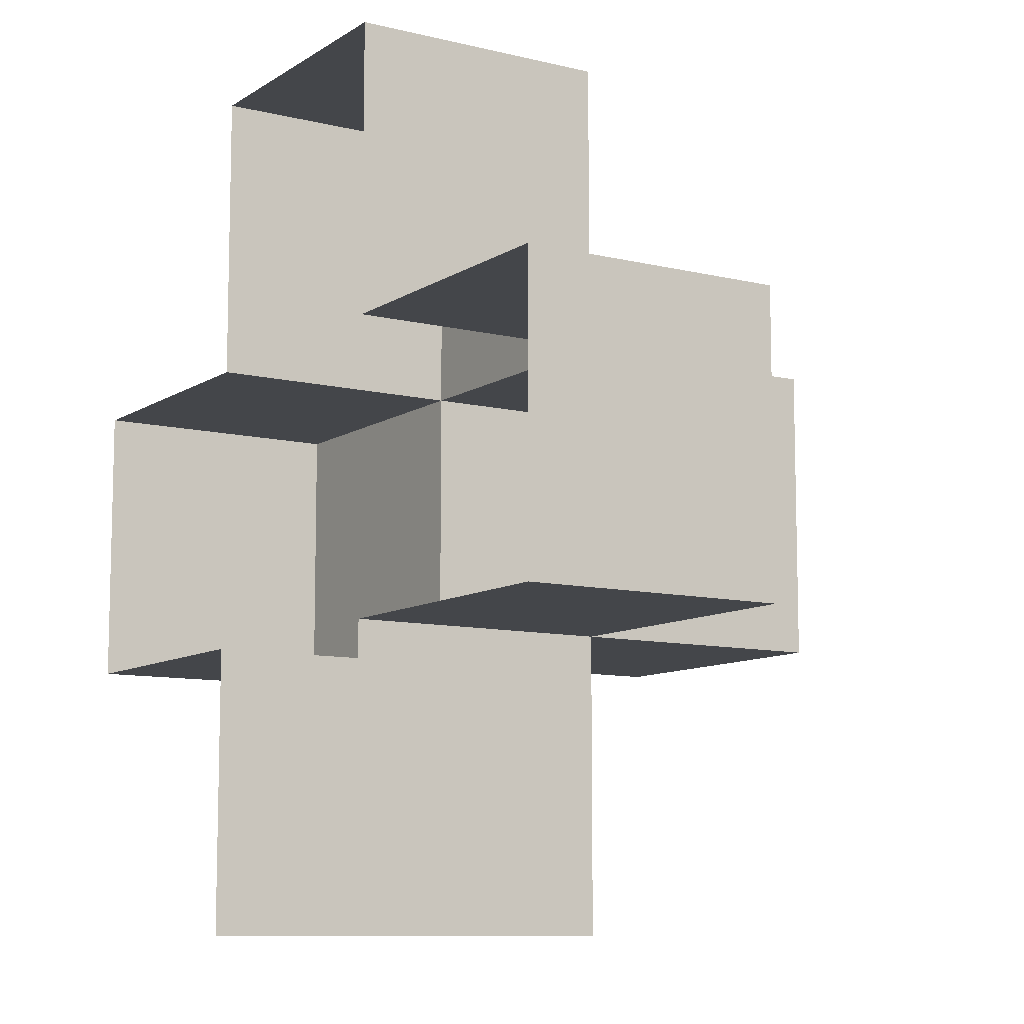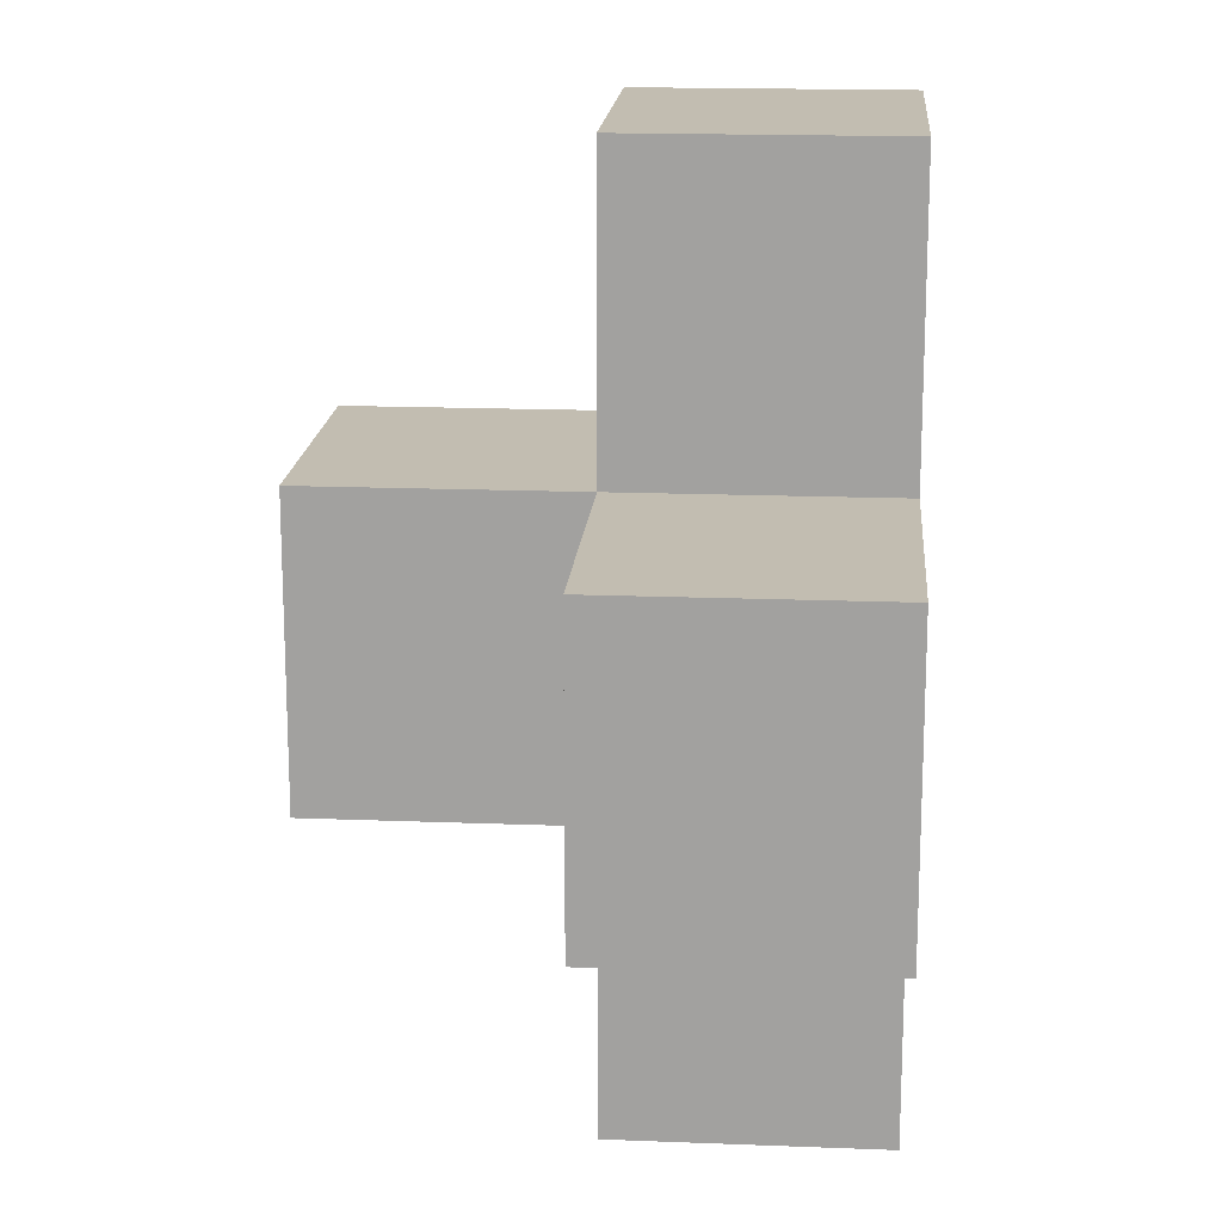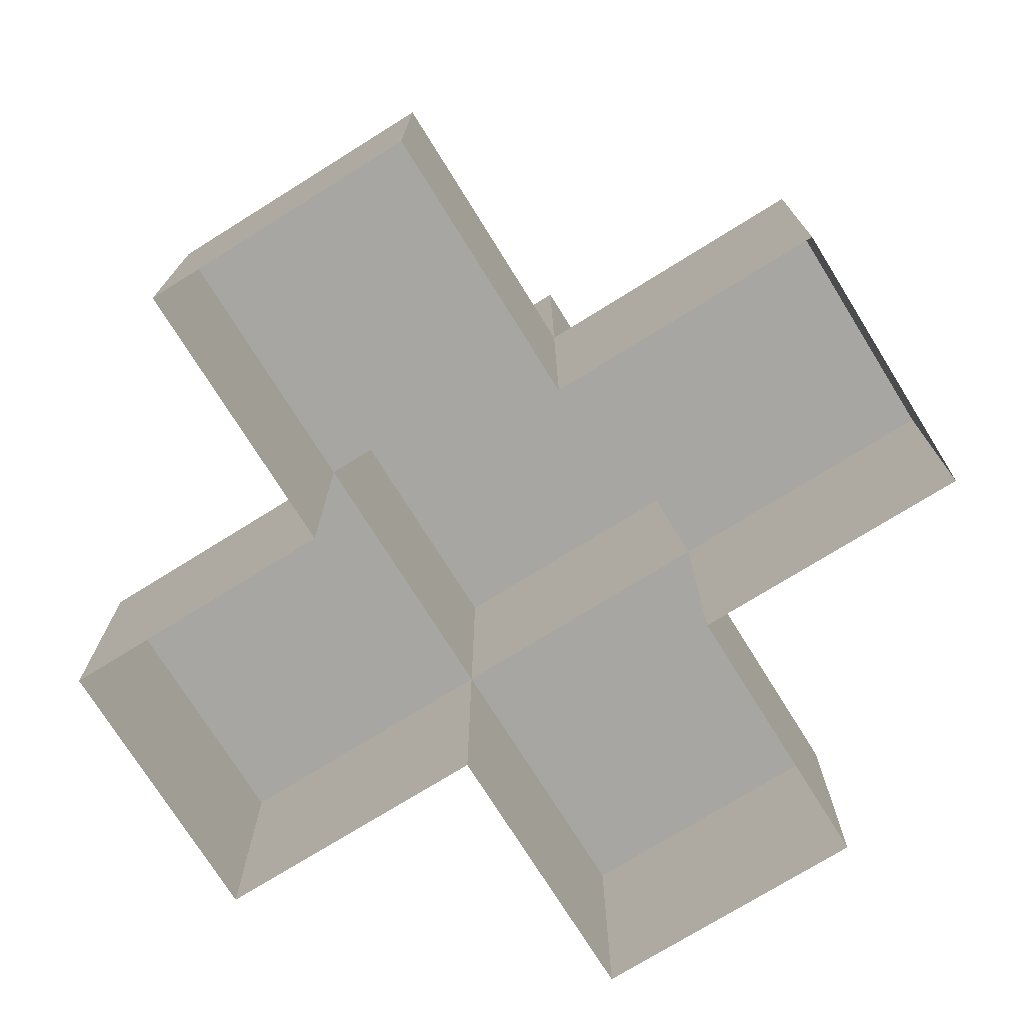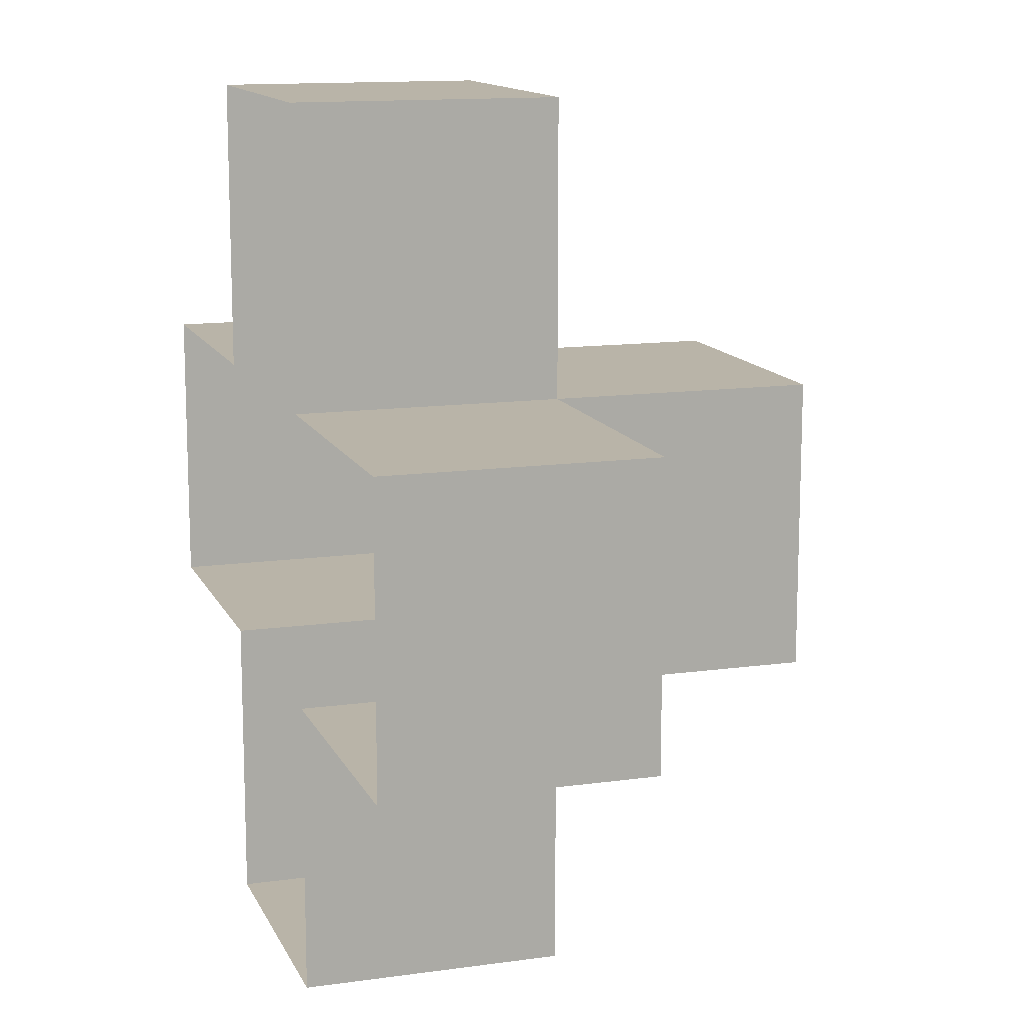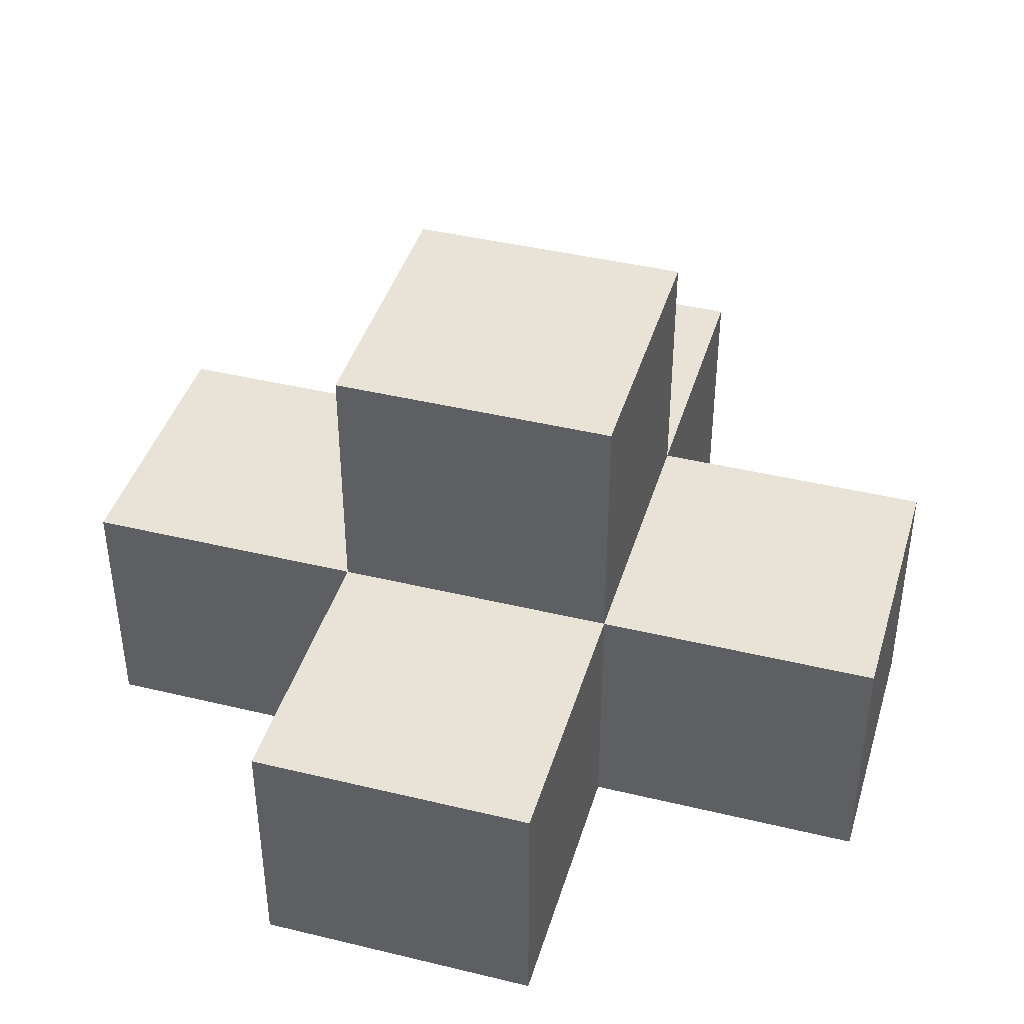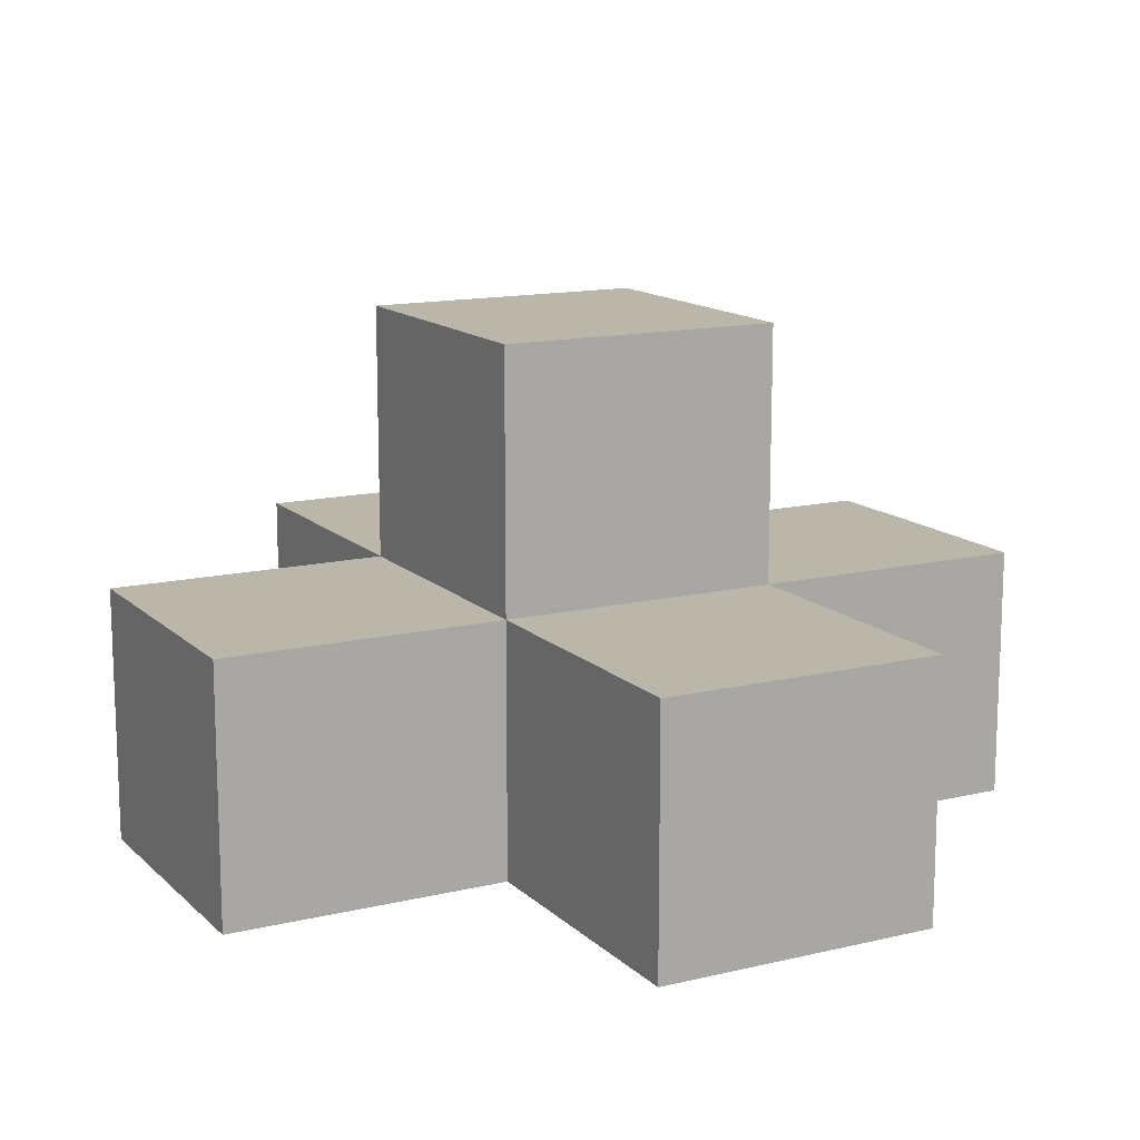
<metadata>
{"format":"obj","ext":"obj","renderer":"f3d","projection":"perspective","resolution":1024,"background":"white","views":[{"elev":-9.7,"azim":-122.4,"up":"+Y"},{"elev":17.0,"azim":94.5,"up":"+Y"},{"elev":-74.1,"azim":121.9,"up":"+Z"},{"elev":13.1,"azim":-107.7,"up":"+Y"},{"elev":41.6,"azim":-73.7,"up":"+Z"},{"elev":13.8,"azim":-28.0,"up":"+Z"}]}
</metadata>
<code>
g Winter_bush002
v -0.75 -0.75 2.693
v 0.75 0.75 2.693
v 0.75 -0.75 2.693
v -0.75 0.75 2.693
v -0.75 0.75 1.347
v 0.75 2.25 1.347
v 0.75 0.75 1.347
v -0.75 2.25 1.347
v -2.25 0.75 1.347
v -0.75 -0.75 1.347
v -2.25 -0.75 1.347
v -0.75 0.75 1.347
v 0.75 -0.75 1.347
v 2.25 0.75 1.347
v 2.25 -0.75 1.347
v 0.75 0.75 1.347
v -0.75 -2.25 1.347
v 0.75 -0.75 1.347
v 0.75 -2.25 1.347
v -0.75 -0.75 1.347
v 0.75 -0.75 2.693
v -0.75 -0.75 1.347
v -0.75 -0.75 2.693
v 0.75 -0.75 1.347
v -0.75 -0.75 1.347
v -2.25 -0.75 0.00023
v -2.25 -0.75 1.347
v -0.75 -0.75 0.00023
v 2.25 -0.75 1.347
v 0.75 -0.75 0.00023
v 0.75 -0.75 1.347
v 2.25 -0.75 0.000231
v 0.75 -2.25 0.000231
v -0.75 -2.25 1.347
v 0.75 -2.25 1.347
v -0.75 -2.25 0.00023
v -0.75 0.75 2.693
v -0.75 -0.75 1.347
v -0.75 0.75 1.347
v -0.75 -0.75 2.693
v 0.75 0.75 2.693
v 0.75 -0.75 1.347
v 0.75 -0.75 2.693
v 0.75 0.75 1.347
v -0.75 2.25 1.347
v -0.75 0.75 0.000229
v -0.75 2.25 0.000229
v -0.75 0.75 1.347
v 0.75 2.25 1.347
v 0.75 0.75 0.000229
v 0.75 0.75 1.347
v 0.75 2.25 0.000229
v -2.25 0.75 1.347
v -2.25 -0.75 0.00023
v -2.25 0.75 0.000229
v -2.25 -0.75 1.347
v 2.25 0.75 1.347
v 2.25 -0.75 0.000231
v 2.25 -0.75 1.347
v 2.25 0.75 0.000231
v -0.75 -2.25 0.00023
v -0.75 -0.75 1.347
v -0.75 -2.25 1.347
v -0.75 -0.75 0.00023
v 0.75 -0.75 1.347
v 0.75 -2.25 0.000231
v 0.75 -2.25 1.347
v 0.75 -0.75 0.00023
v 0.75 0.75 1.347
v -0.75 0.75 2.693
v -0.75 0.75 1.347
v 0.75 0.75 2.693
v 0.75 2.25 1.347
v -0.75 2.25 0.000229
v 0.75 2.25 0.000229
v -0.75 2.25 1.347
v -0.75 0.75 0.000229
v -2.25 0.75 1.347
v -2.25 0.75 0.000229
v -0.75 0.75 1.347
v 2.25 0.75 1.347
v 0.75 0.75 0.000229
v 2.25 0.75 0.000231
v 0.75 0.75 1.347
g Winter_bush002_0
f -82 -83 -84
f -81 -84 -83
f -78 -79 -80
f -77 -80 -79
f -74 -75 -76
f -73 -76 -75
f -70 -71 -72
f -69 -72 -71
f -66 -67 -68
f -65 -68 -67
f -62 -63 -64
f -61 -64 -63
f -58 -59 -60
f -57 -60 -59
f -54 -55 -56
f -53 -56 -55
f -50 -51 -52
f -49 -52 -51
f -46 -47 -48
f -45 -48 -47
f -42 -43 -44
f -41 -44 -43
f -38 -39 -40
f -37 -40 -39
f -34 -35 -36
f -33 -36 -35
f -30 -31 -32
f -29 -32 -31
f -26 -27 -28
f -25 -28 -27
f -22 -23 -24
f -21 -24 -23
f -18 -19 -20
f -17 -20 -19
f -14 -15 -16
f -13 -16 -15
f -10 -11 -12
f -9 -12 -11
f -6 -7 -8
f -5 -8 -7
f -2 -3 -4
f -1 -4 -3

</code>
